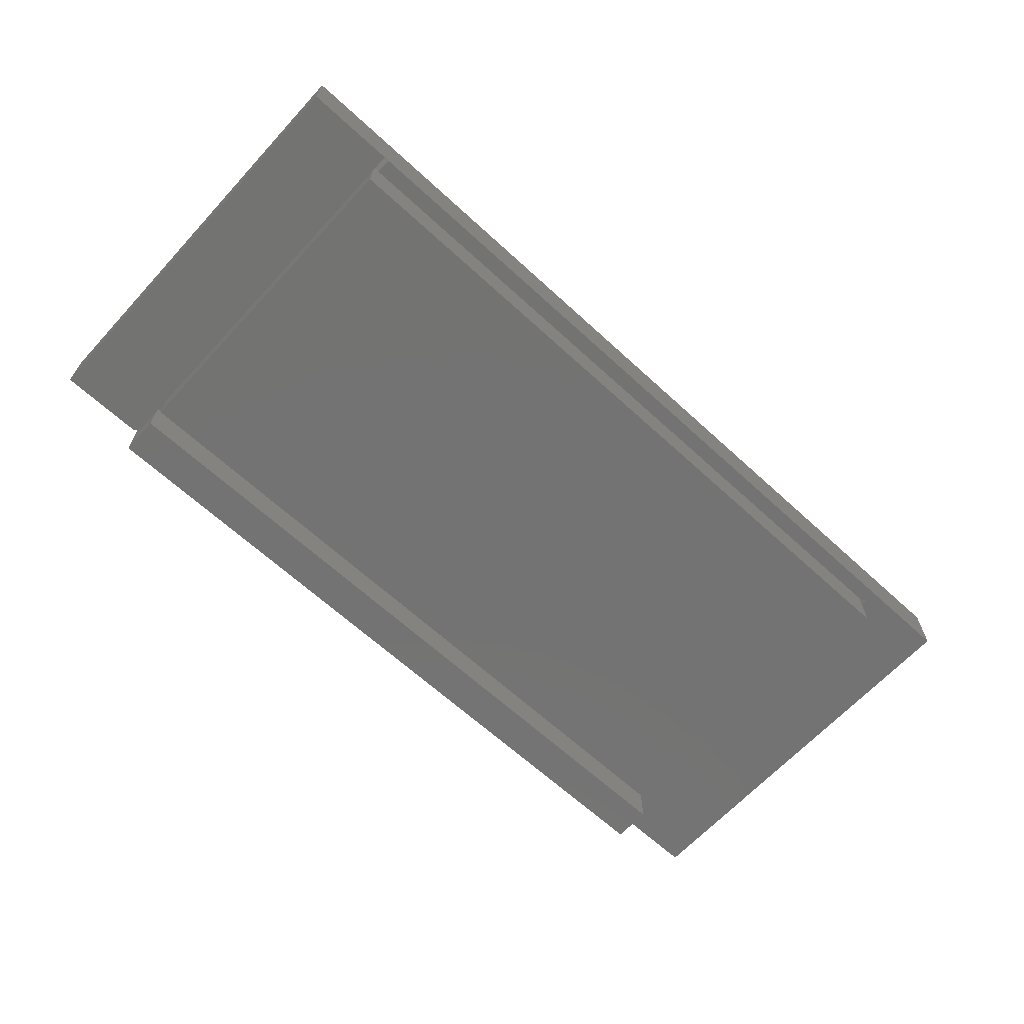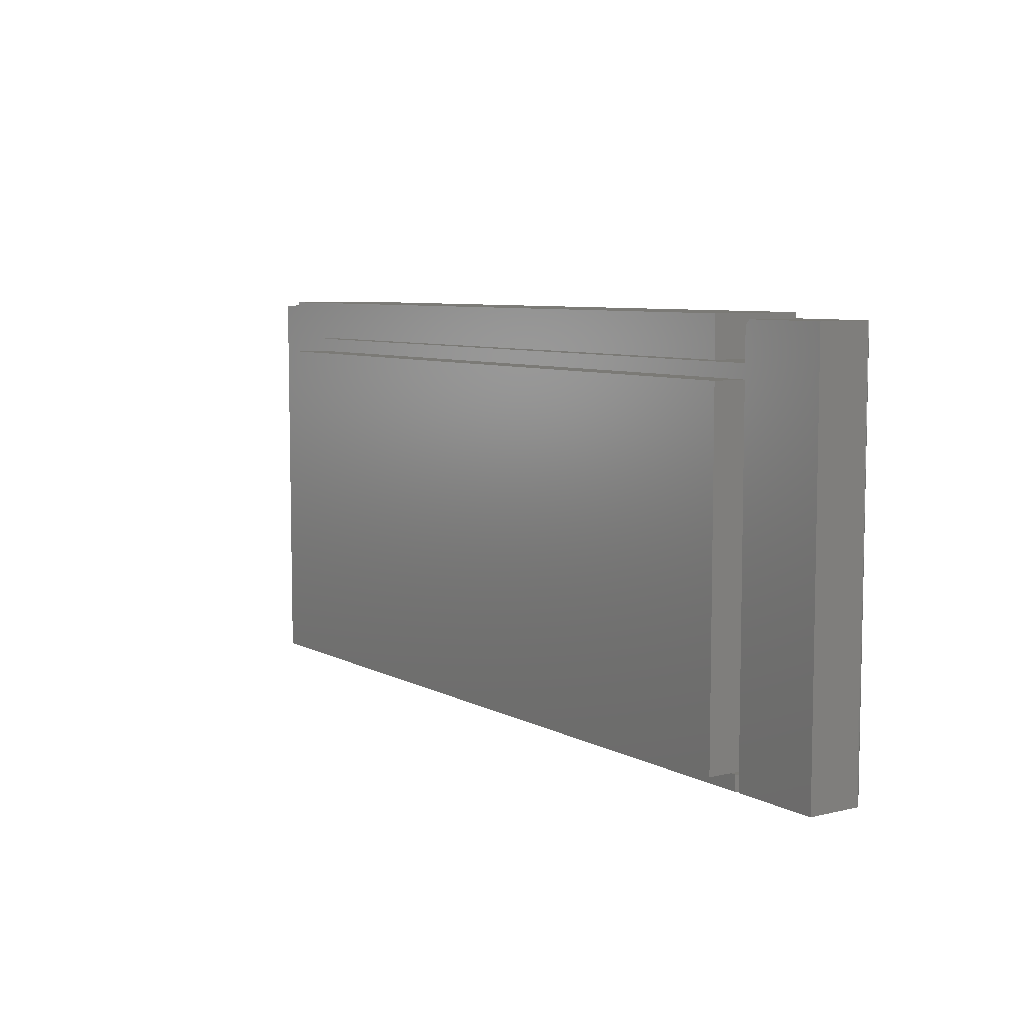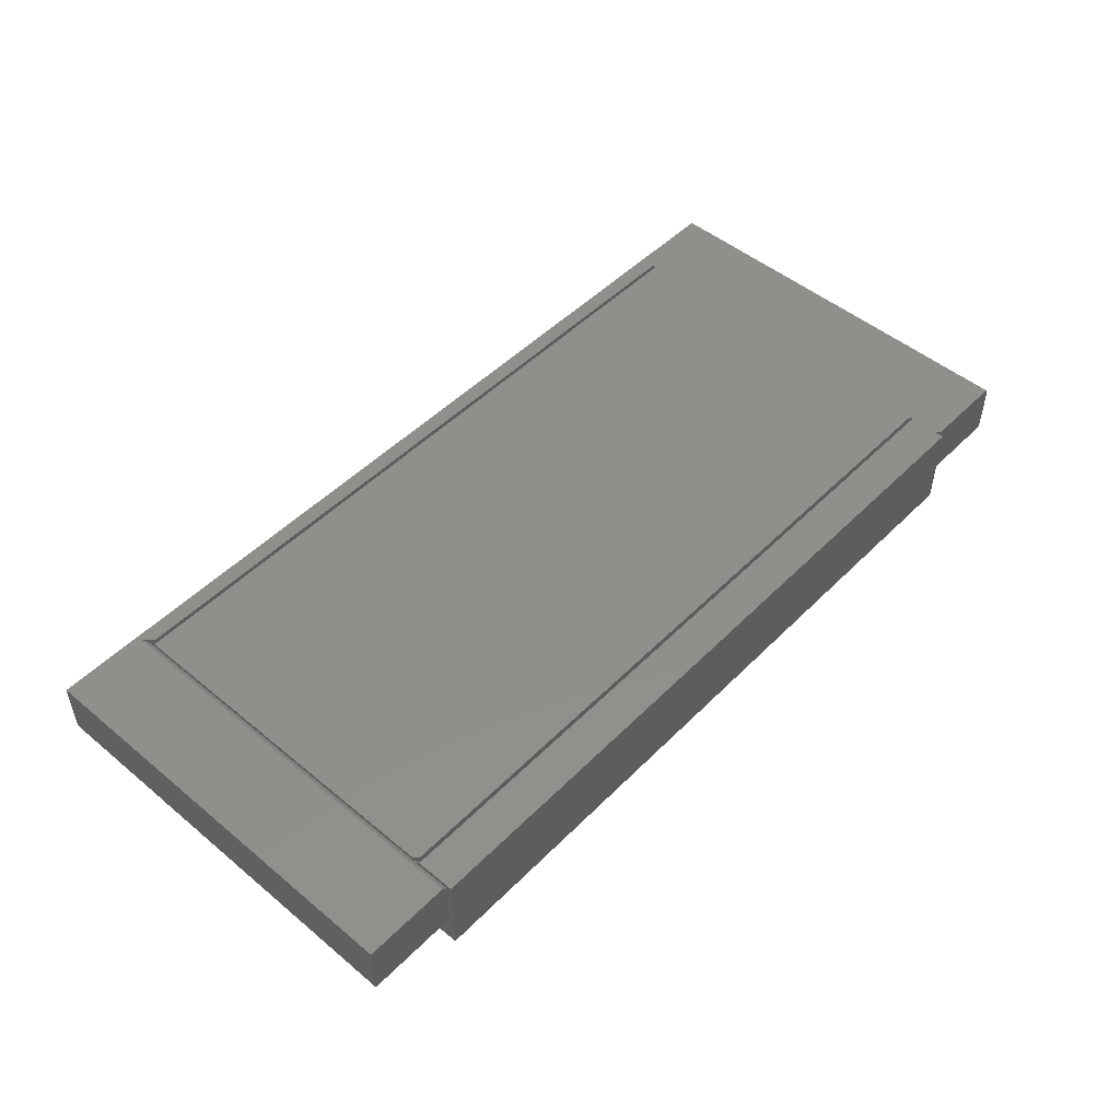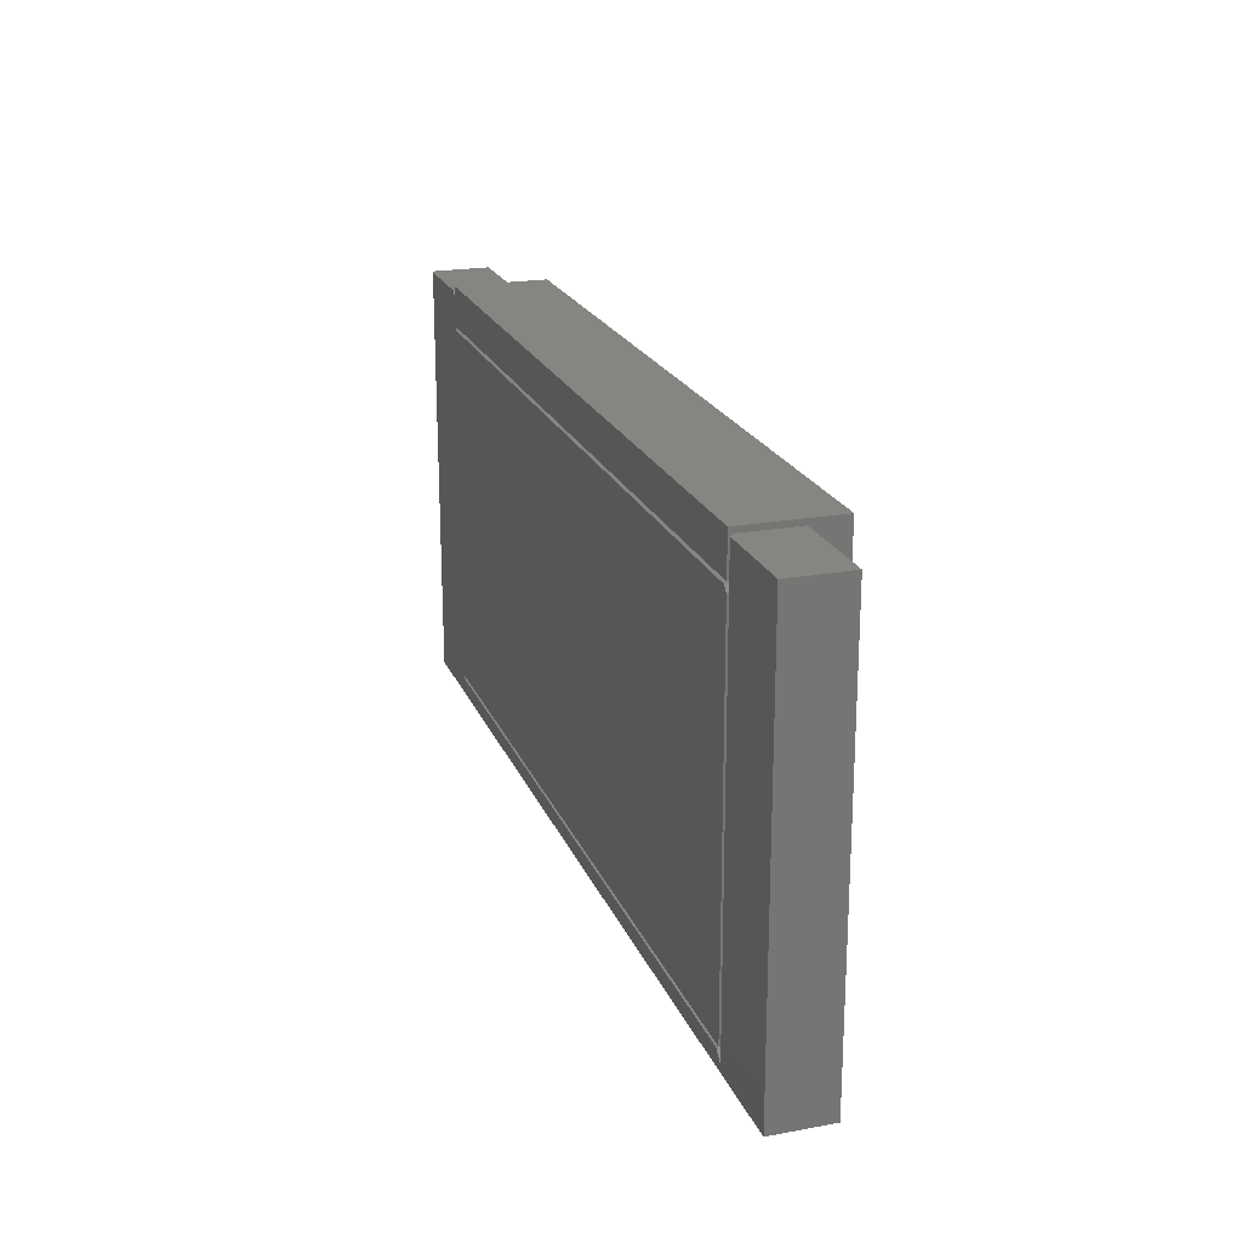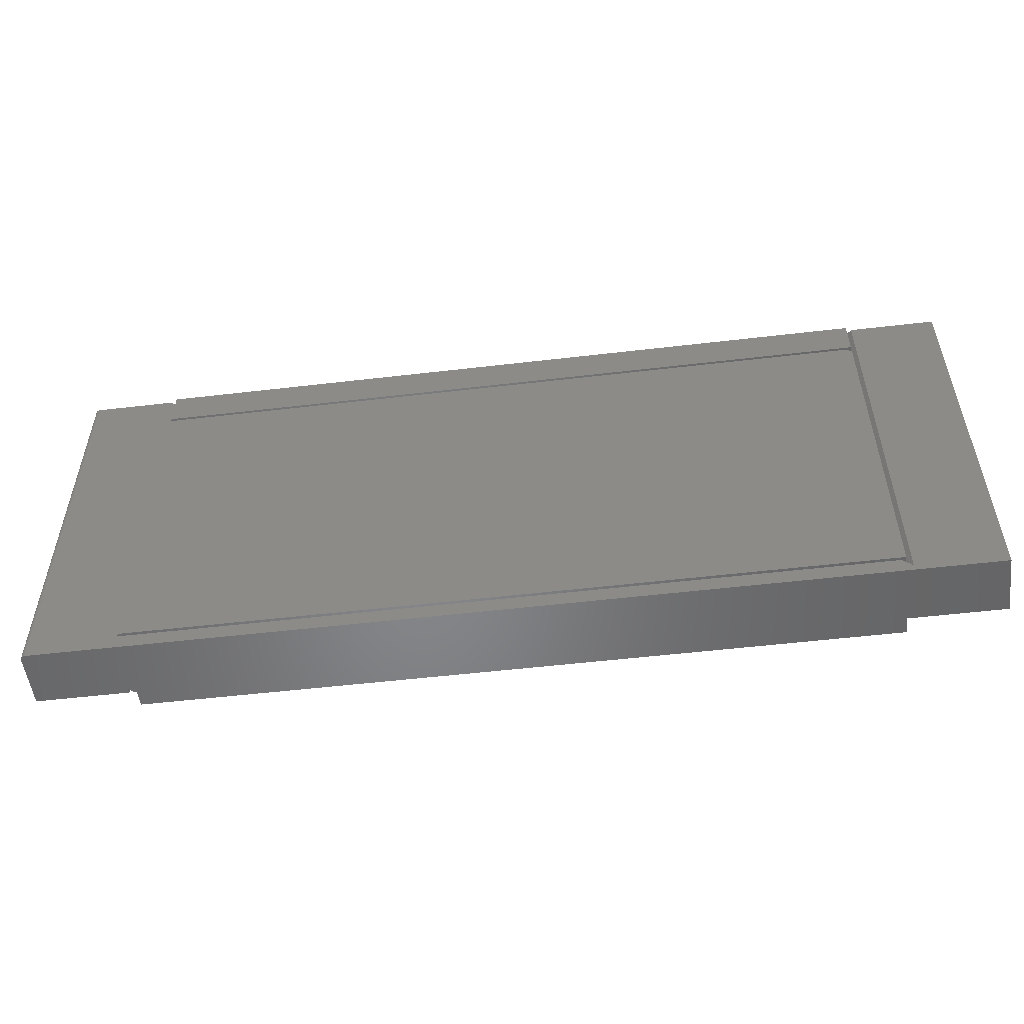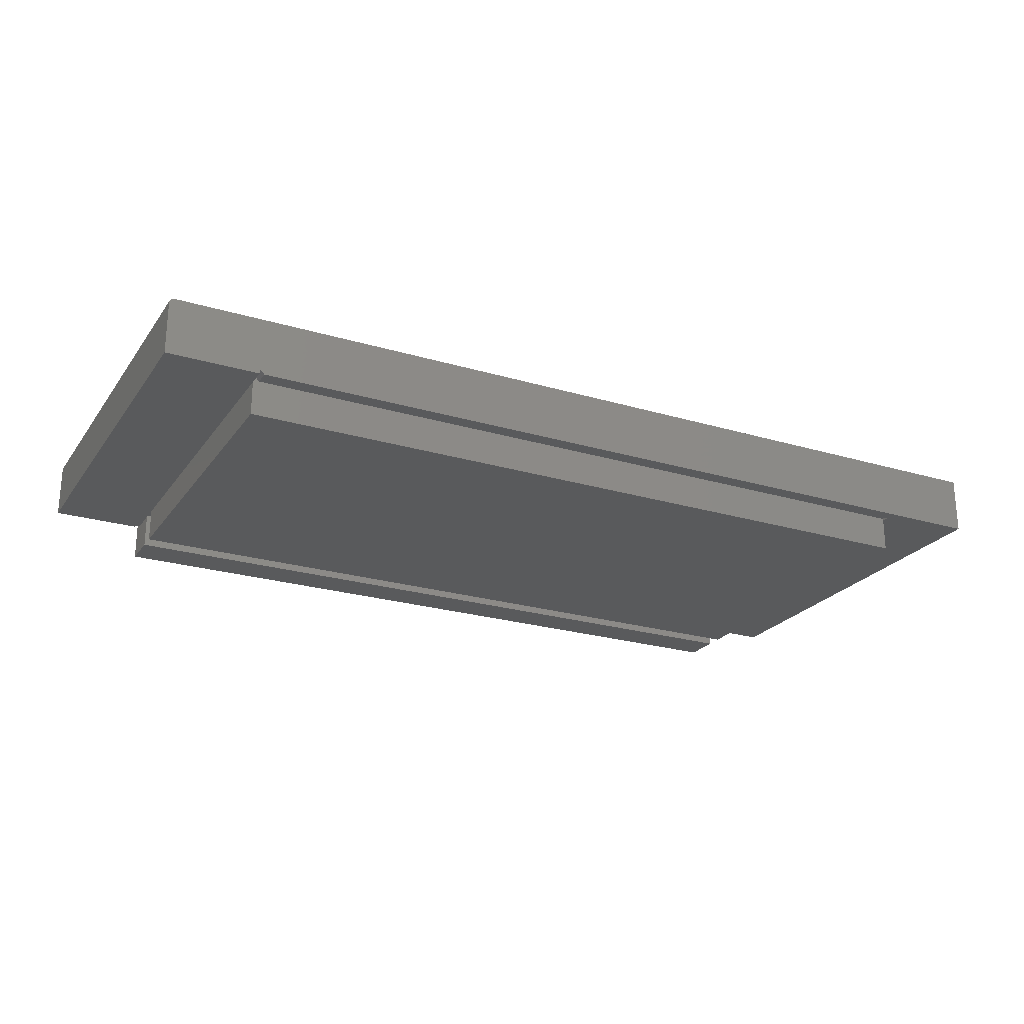
<metadata>
{"format":"stl","ext":"stl","renderer":"f3d","projection":"perspective","resolution":1024,"background":"white","views":[{"elev":-65.2,"azim":137.3,"up":"+Y"},{"elev":7.1,"azim":55.7,"up":"+Z"},{"elev":49.7,"azim":-47.6,"up":"+Y"},{"elev":21.2,"azim":-108.0,"up":"+Z"},{"elev":-53.0,"azim":-172.8,"up":"+Z"},{"elev":-23.5,"azim":153.3,"up":"+Y"}]}
</metadata>
<code>
# stl→obj: 87 verts, 178 faces
v -0.5938 3.48e-17 0.2753
v -0.6016 3.35e-17 0.2675
v -0.5938 -0.01554 0.2753
v -0.6015 -0.007812 0.2675
v -0.6016 1.735e-18 -0.3047
v -0.6016 -0.007812 -0.3047
v -0.6015 -0.007812 0.244
v -0.6015 -0.007812 0.25
v 0.6094 1.717e-16 0.3359
v 0.7423 1.865e-16 0.3359
v 0.6016 1.704e-16 0.3281
v 0.6016 1.353e-16 -0.3047
v 0.7423 1.492e-16 -0.3359
v -0.75 -1.648e-17 -0.3359
v -0.6093 -3.15e-19 -0.3262
v -0.6015 9.769e-19 -0.3184
v -0.5938 2.273e-18 -0.3106
v 0.6016 1.35e-16 -0.3106
v 0.6016 1.351e-16 -0.3076
v 0.6016 1.675e-16 0.2753
v 0.6016 1.677e-16 0.2794
v 0.6016 1.678e-16 0.2812
v -0.6016 3.426e-17 0.2812
v -0.6016 3.778e-17 0.3446
v 0.6016 1.713e-16 0.3446
v -0.75 2.082e-17 0.3359
v -0.6093 3.644e-17 0.3359
v -0.6016 -0.1484 -0.3047
v 0.6016 -0.1484 -0.3047
v -0.6016 -0.1484 0.2525
v 0.6016 -0.1484 0.2525
v 0.6016 -0.09375 -0.3047
v 0.6016 -0.09375 0.244
v 0.6016 -0.09375 0.25
v 0.6016 -0.09375 0.2525
v -0.6016 -0.09375 0.2525
v -0.6015 -0.09375 0.25
v -0.6015 -0.09375 0.244
v -0.6016 -0.09375 -0.3047
v -0.6015 -0.09375 -0.3184
v 0.5938 -0.09375 -0.3106
v -0.5938 -0.09375 -0.3106
v 0.7501 -0.09375 0.3359
v 0.6094 -0.09375 0.3359
v 0.6016 -0.09375 0.3281
v 0.6016 -0.09375 0.2812
v 0.6016 -0.09375 0.2794
v 0.6016 -0.09375 0.2753
v 0.7501 -0.09375 -0.3359
v -0.75 -0.09375 0.3359
v -0.75 -0.09375 -0.3359
v -0.6015 -0.09375 0.2753
v -0.6015 -0.09375 0.2794
v -0.6016 -0.09375 0.2812
v -0.6015 -0.09375 0.3359
v 0.5938 -0.09375 -0.3359
v -0.6015 -0.09375 -0.3076
v 0.6016 -0.09375 -0.3076
v 0.6016 -0.09375 -0.3359
v -0.6015 -0.007812 -0.3076
v -0.6016 -0.007812 0.2753
v -0.6015 -0.007812 0.3359
v -0.6016 -0.007812 0.2812
v -0.6015 -0.007812 0.2794
v -0.6016 -0.007812 -0.3184
v 0.6016 -0.1484 0.3446
v -0.6016 -0.1484 0.3446
v 0.6016 -0.1484 0.2812
v -0.6016 -0.1484 0.2812
v 0.7488 -0.003472 0.3359
v 0.7501 -0.007812 0.3359
v 0.7499 -0.006288 0.3359
v 0.7495 -0.004823 0.3359
v 0.7478 -0.002288 0.3359
v 0.7466 -0.001317 0.3359
v 0.7453 -0.0005947 0.3359
v 0.7438 -0.0001501 0.3359
v 0.7501 -0.007812 -0.3359
v 0.6016 -0.08594 -0.3106
v 0.6016 -0.08594 -0.3359
v 0.7438 -0.0001501 -0.3359
v 0.7453 -0.0005947 -0.3359
v 0.7466 -0.001317 -0.3359
v 0.7478 -0.002288 -0.3359
v 0.7488 -0.003472 -0.3359
v 0.7495 -0.004823 -0.3359
v 0.7499 -0.006288 -0.3359
f 1 2 3
f 3 2 4
f 2 5 6
f 2 6 7
f 2 7 8
f 2 8 4
f 9 10 11
f 12 5 2
f 13 14 15
f 13 15 16
f 13 16 17
f 13 17 18
f 13 18 19
f 13 19 12
f 13 12 2
f 13 2 1
f 13 1 20
f 13 20 21
f 13 21 22
f 13 22 11
f 13 11 10
f 22 23 11
f 11 23 24
f 11 24 25
f 14 26 15
f 15 26 27
f 28 29 30
f 30 29 31
f 32 33 29
f 31 29 33
f 31 33 34
f 31 34 35
f 31 35 30
f 30 35 36
f 28 30 36
f 28 36 37
f 28 37 38
f 28 38 39
f 40 41 42
f 43 44 45
f 43 45 46
f 43 46 47
f 43 47 48
f 43 48 35
f 43 35 34
f 43 34 33
f 43 33 49
f 50 51 38
f 50 38 37
f 50 37 36
f 50 36 52
f 50 52 53
f 50 53 54
f 50 54 55
f 51 56 41
f 51 41 40
f 51 40 57
f 51 57 39
f 51 39 38
f 49 33 32
f 49 32 58
f 49 58 59
f 36 35 52
f 52 35 48
f 32 12 58
f 58 12 19
f 57 60 39
f 39 60 6
f 61 3 4
f 27 62 63
f 27 63 64
f 27 64 61
f 27 61 4
f 27 4 8
f 27 8 15
f 15 8 7
f 15 7 6
f 15 6 60
f 15 60 65
f 32 29 28
f 12 32 28
f 12 28 39
f 12 39 6
f 12 6 5
f 66 25 67
f 67 25 24
f 68 46 66
f 66 46 45
f 66 45 25
f 25 45 11
f 24 63 62
f 24 23 63
f 67 24 62
f 67 62 55
f 67 55 54
f 67 54 69
f 46 22 47
f 47 22 21
f 53 64 54
f 54 64 63
f 26 50 27
f 27 50 55
f 27 55 62
f 9 11 44
f 44 11 45
f 46 68 69
f 22 46 69
f 22 69 54
f 22 54 63
f 22 63 23
f 69 68 67
f 67 68 66
f 52 3 61
f 20 1 48
f 48 1 3
f 48 3 52
f 52 61 53
f 53 61 64
f 70 43 71
f 70 71 72
f 70 72 73
f 44 43 70
f 44 70 74
f 44 74 75
f 44 75 76
f 44 76 77
f 44 77 10
f 44 10 9
f 49 78 43
f 43 78 71
f 59 79 80
f 59 58 79
f 58 18 79
f 58 19 18
f 14 56 51
f 80 56 14
f 80 14 13
f 80 13 59
f 81 82 83
f 81 83 84
f 81 84 85
f 81 85 86
f 81 86 87
f 81 87 78
f 49 59 13
f 49 13 81
f 49 81 78
f 47 21 48
f 48 21 20
f 40 65 57
f 57 65 60
f 65 40 42
f 65 42 17
f 65 17 16
f 65 16 15
f 13 10 81
f 81 10 77
f 81 77 82
f 82 77 76
f 82 76 83
f 83 76 75
f 83 75 84
f 84 75 74
f 84 74 85
f 85 74 70
f 85 70 86
f 86 70 73
f 86 73 87
f 87 73 72
f 87 72 78
f 78 72 71
f 56 80 41
f 41 80 79
f 50 26 51
f 51 26 14
f 17 42 18
f 18 42 41
f 18 41 79

</code>
